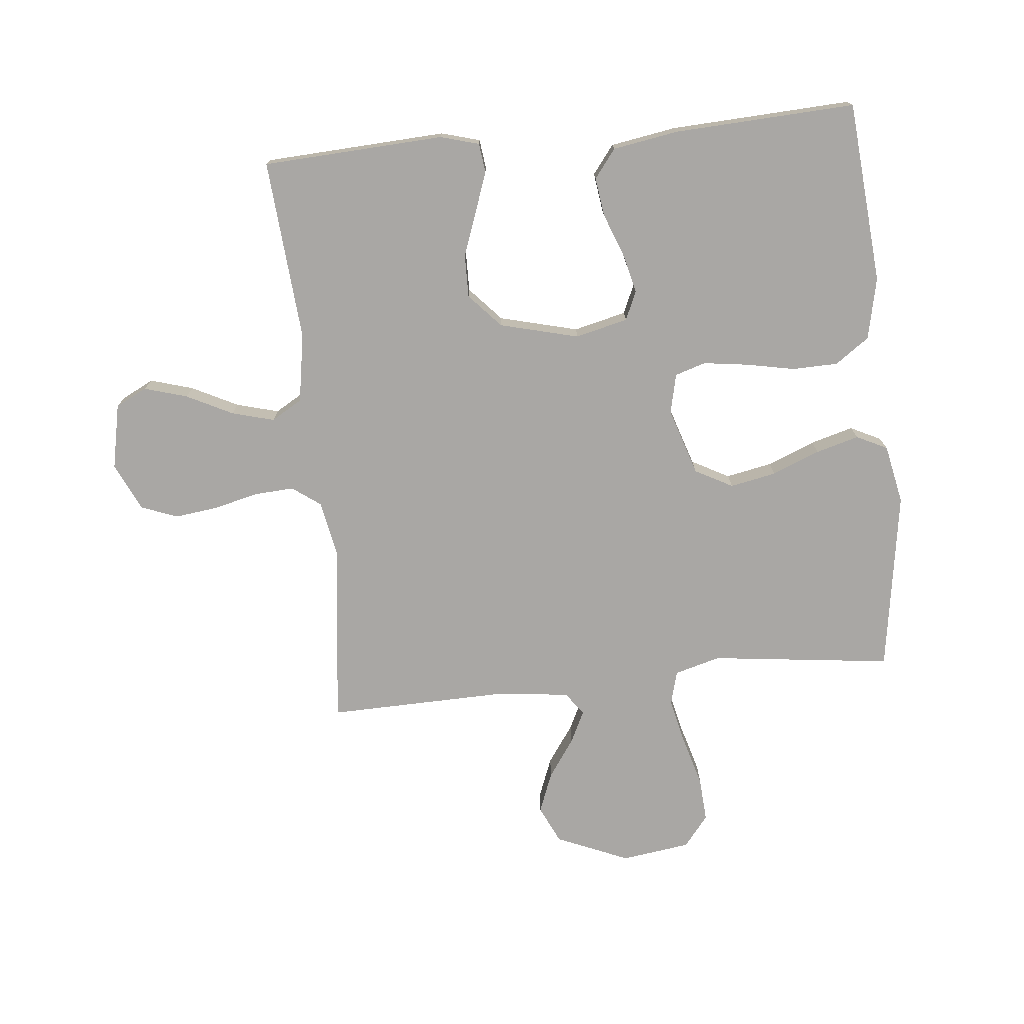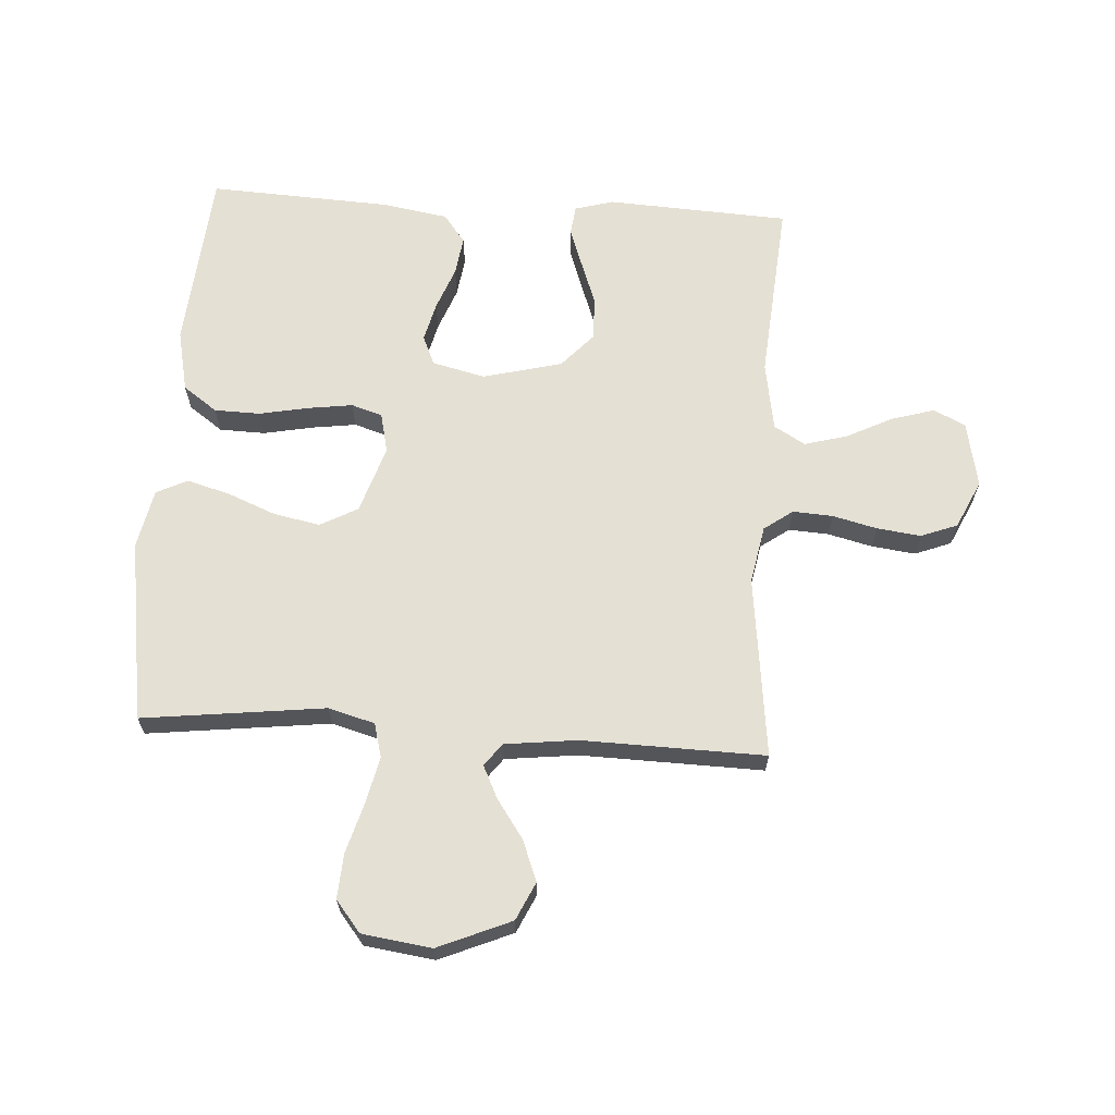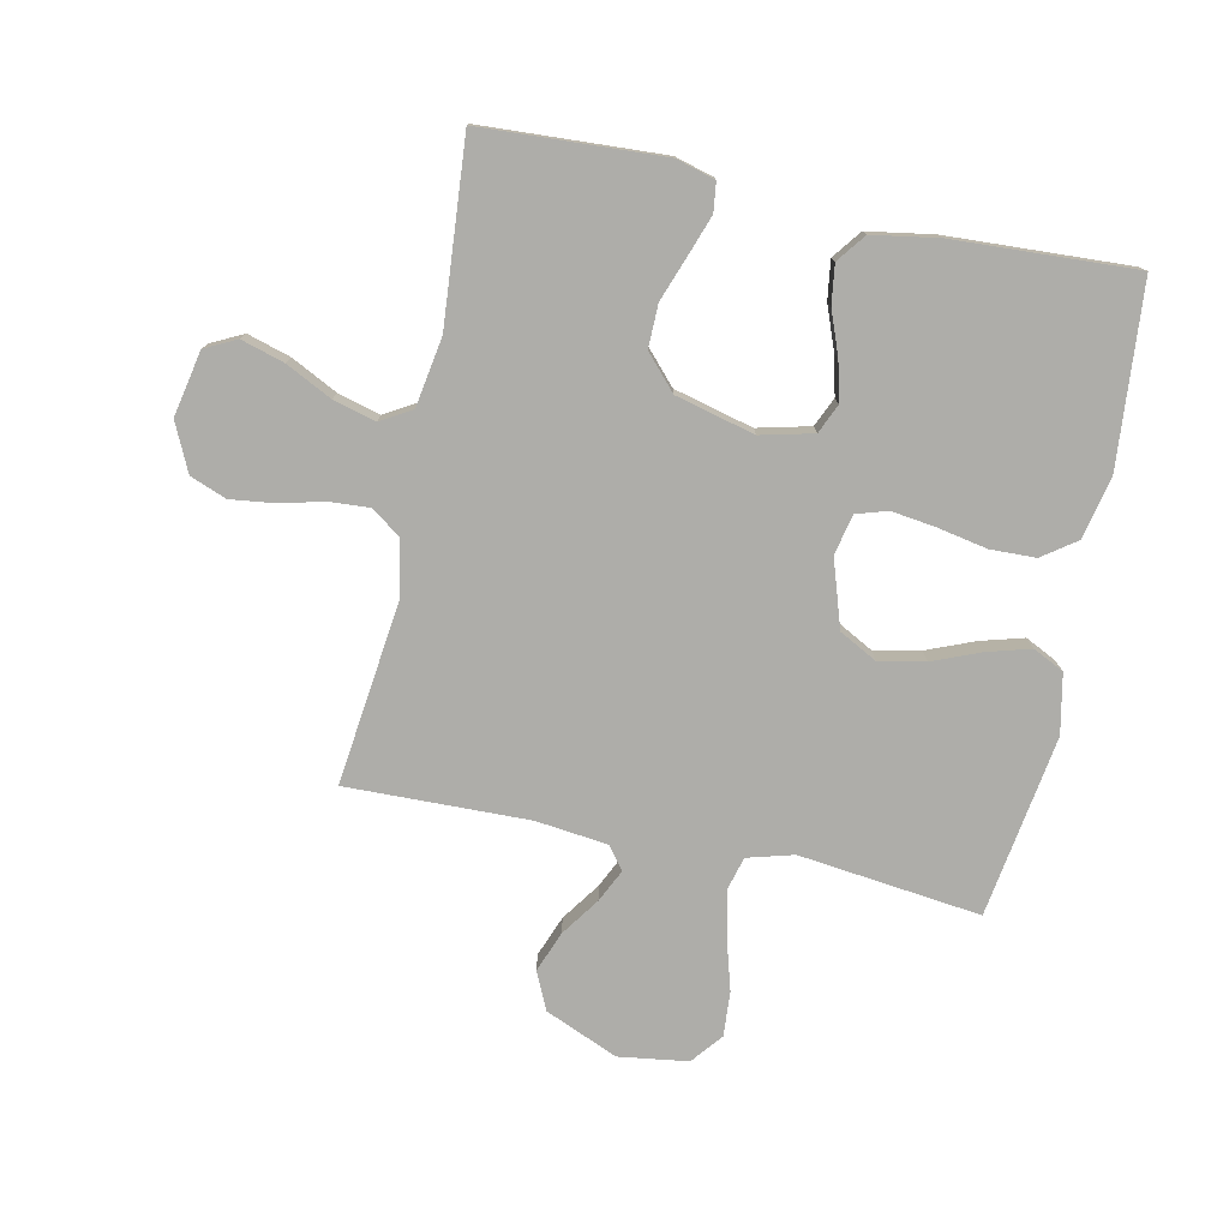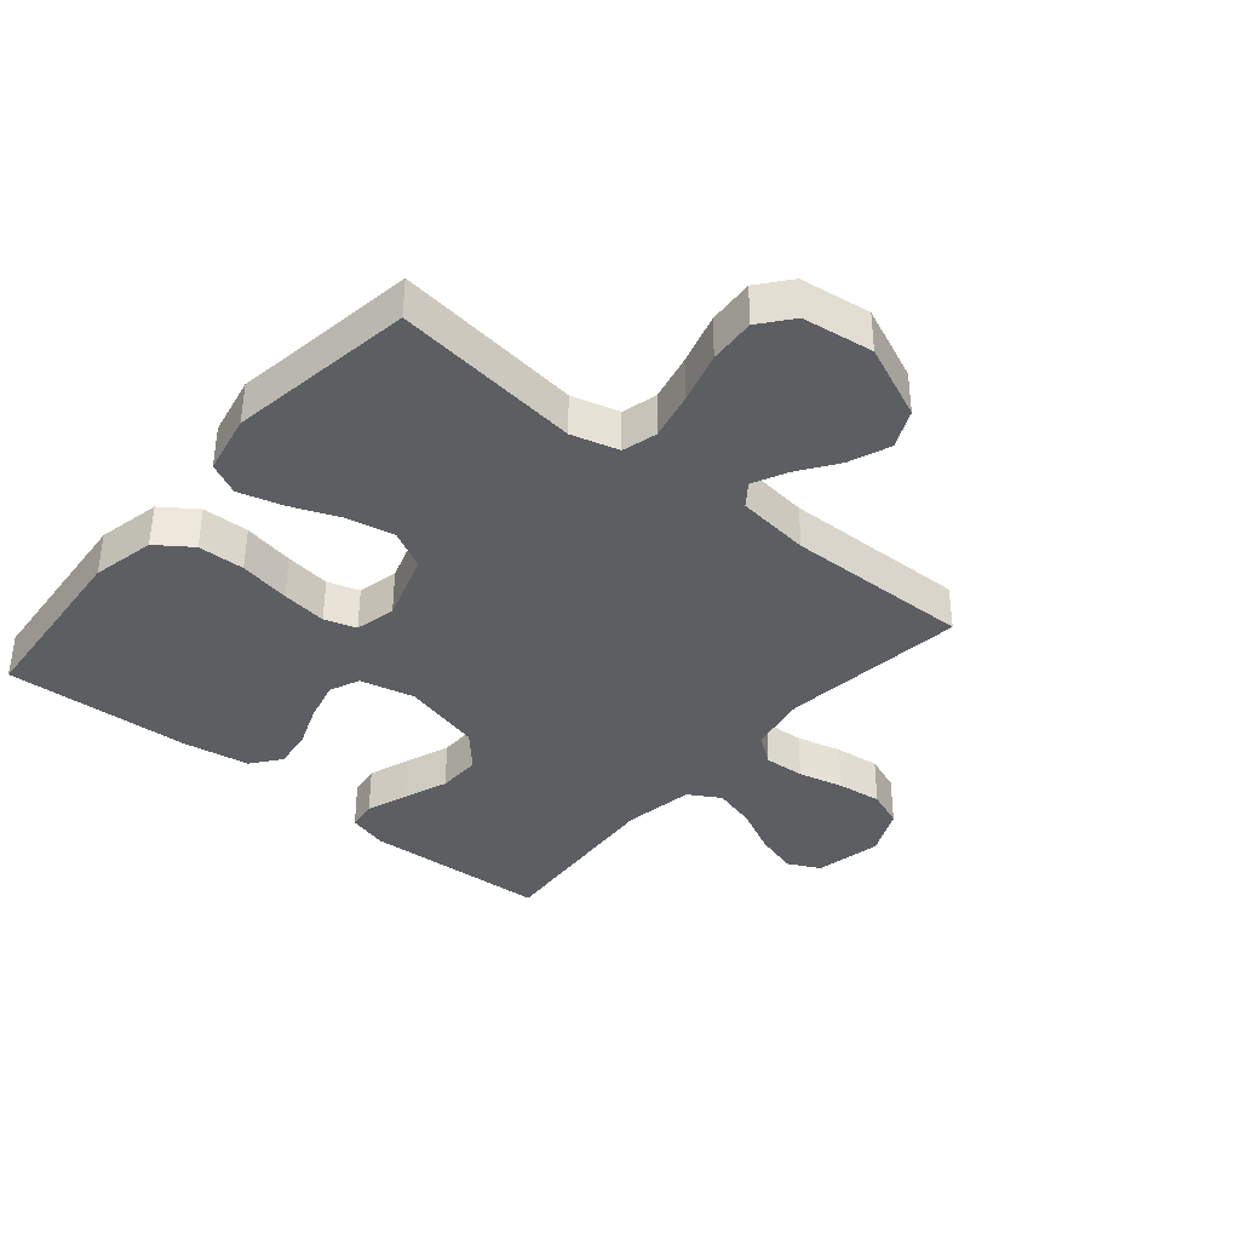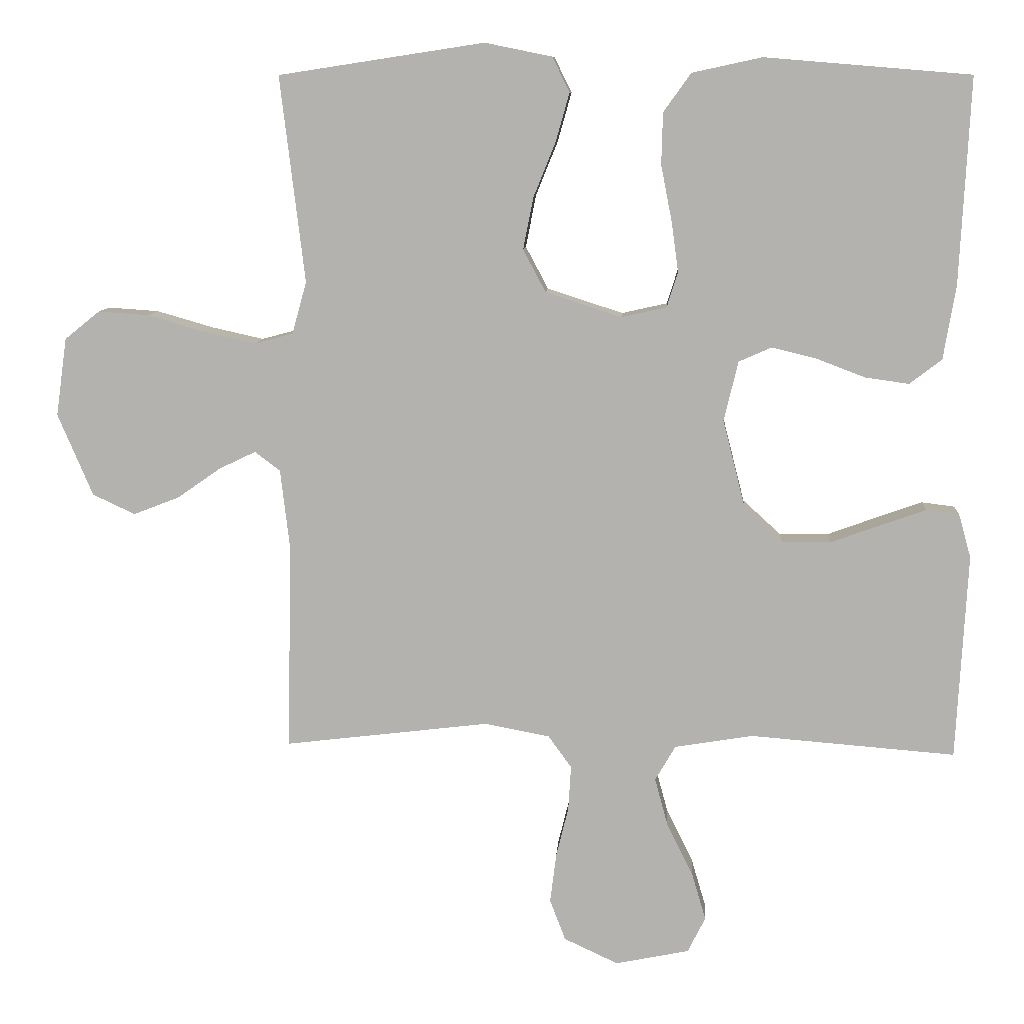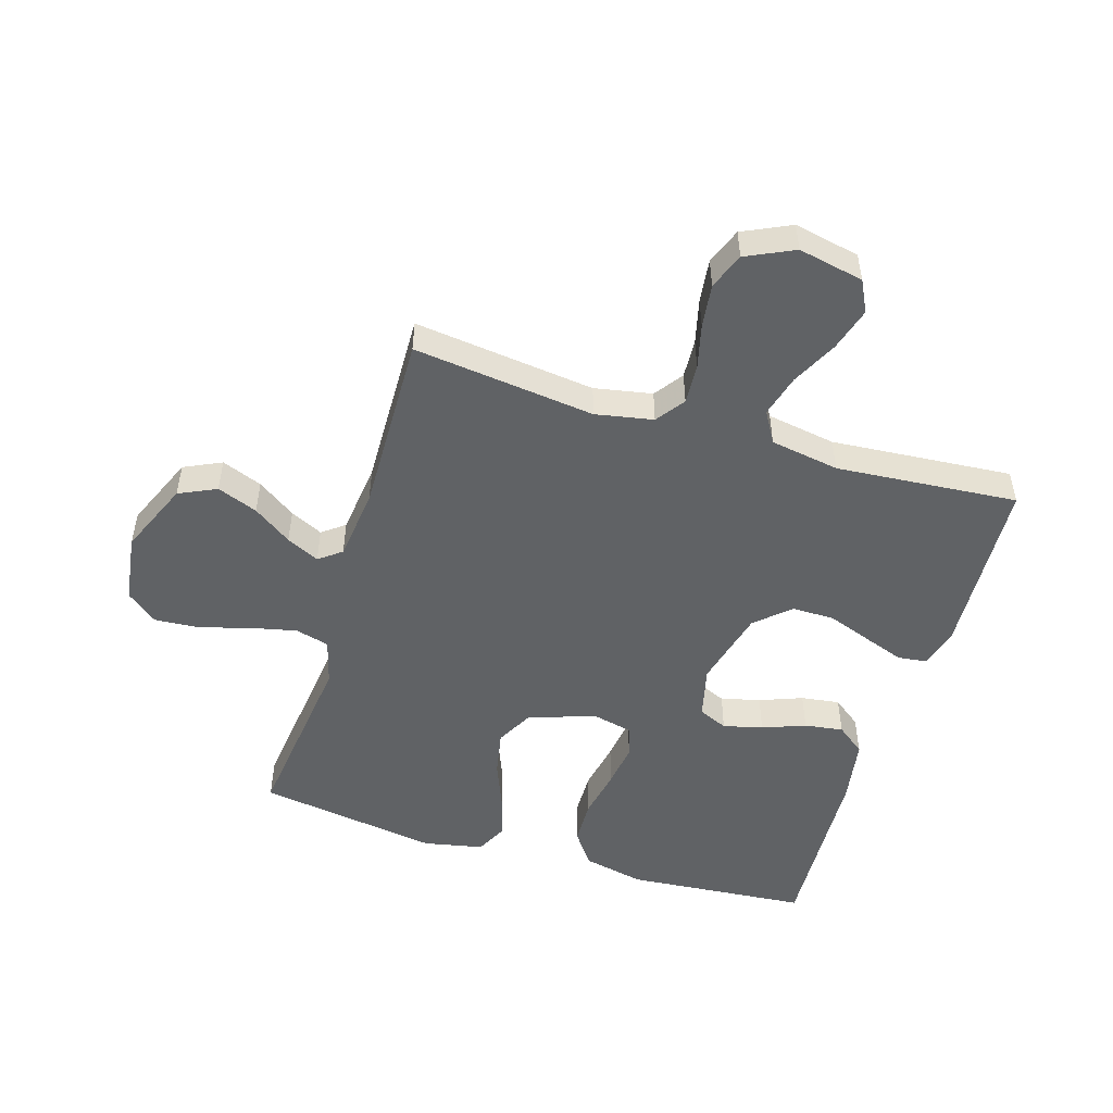
<metadata>
{"format":"obj","ext":"obj","renderer":"f3d","projection":"perspective","resolution":1024,"background":"white","views":[{"elev":-74.7,"azim":-84.3,"up":"+Y"},{"elev":65.3,"azim":93.6,"up":"+Y"},{"elev":-77.1,"azim":-101.9,"up":"+Y"},{"elev":-37.5,"azim":49.8,"up":"+Y"},{"elev":9.5,"azim":-176.3,"up":"+Z"},{"elev":-50.5,"azim":163.0,"up":"+Y"}]}
</metadata>
<code>
v 0.5 0.07 0.5
v 0.464 0.07 0.2
v 0.485 0.07 0.124
v 0.541 0.07 0.109
v 0.617 0.07 0.126
v 0.7 0.07 0.15
v 0.774 0.07 0.155
v 0.825 0.07 0.114
v 0.841 0.07 0
v 0.79 0.07 -0.12
v 0.728 0.07 -0.149
v 0.661 0.07 -0.123
v 0.598 0.07 -0.079
v 0.544 0.07 -0.053
v 0.507 0.07 -0.081
v 0.493 0.07 -0.2
v 0.5 0.07 -0.5
v 0.2 0.07 -0.464
v 0.105 0.07 -0.482
v 0.071 0.07 -0.529
v 0.075 0.07 -0.595
v 0.093 0.07 -0.668
v 0.102 0.07 -0.74
v 0.079 0.07 -0.8
v 0 0.07 -0.837
v -0.108 0.07 -0.815
v -0.134 0.07 -0.763
v -0.113 0.07 -0.692
v -0.075 0.07 -0.616
v -0.056 0.07 -0.546
v -0.086 0.07 -0.495
v -0.2 0.07 -0.476
v -0.5 0.07 -0.5
v -0.516 0.07 -0.2
v -0.498 0.07 -0.136
v -0.45 0.07 -0.13
v -0.385 0.07 -0.153
v -0.311 0.07 -0.18
v -0.24 0.07 -0.181
v -0.184 0.07 -0.13
v -0.151 0.07 0
v -0.172 0.07 0.087
v -0.22 0.07 0.108
v -0.285 0.07 0.092
v -0.356 0.07 0.065
v -0.42 0.07 0.056
v -0.467 0.07 0.092
v -0.485 0.07 0.2
v -0.5 0.07 0.5
v -0.2 0.07 0.525
v -0.098 0.07 0.503
v -0.058 0.07 0.447
v -0.056 0.07 0.372
v -0.072 0.07 0.29
v -0.082 0.07 0.217
v -0.066 0.07 0.166
v 0 0.07 0.151
v 0.111 0.07 0.187
v 0.144 0.07 0.249
v 0.129 0.07 0.325
v 0.097 0.07 0.404
v 0.077 0.07 0.475
v 0.102 0.07 0.526
v 0.2 0.07 0.546
v 0.5 0 0.5
v 0.464 0 0.2
v 0.485 0 0.124
v 0.541 0 0.109
v 0.617 0 0.126
v 0.7 0 0.15
v 0.774 0 0.155
v 0.825 0 0.114
v 0.841 0 0
v 0.79 0 -0.12
v 0.728 0 -0.149
v 0.661 0 -0.123
v 0.598 0 -0.079
v 0.544 0 -0.053
v 0.507 0 -0.081
v 0.493 0 -0.2
v 0.5 0 -0.5
v 0.2 0 -0.464
v 0.105 0 -0.482
v 0.071 0 -0.529
v 0.075 0 -0.595
v 0.093 0 -0.668
v 0.102 0 -0.74
v 0.079 0 -0.8
v 0 0 -0.837
v -0.108 0 -0.815
v -0.134 0 -0.763
v -0.113 0 -0.692
v -0.075 0 -0.616
v -0.056 0 -0.546
v -0.086 0 -0.495
v -0.2 0 -0.476
v -0.5 0 -0.5
v -0.516 0 -0.2
v -0.498 0 -0.136
v -0.45 0 -0.13
v -0.385 0 -0.153
v -0.311 0 -0.18
v -0.24 0 -0.181
v -0.184 0 -0.13
v -0.151 0 0
v -0.172 0 0.087
v -0.22 0 0.108
v -0.285 0 0.092
v -0.356 0 0.065
v -0.42 0 0.056
v -0.467 0 0.092
v -0.485 0 0.2
v -0.5 0 0.5
v -0.2 0 0.525
v -0.098 0 0.503
v -0.058 0 0.447
v -0.056 0 0.372
v -0.072 0 0.29
v -0.082 0 0.217
v -0.066 0 0.166
v 0 0 0.151
v 0.111 0 0.187
v 0.144 0 0.249
v 0.129 0 0.325
v 0.097 0 0.404
v 0.077 0 0.475
v 0.102 0 0.526
v 0.2 0 0.546
f 63 64 1 2
f 60 61 62 63
f 59 60 63 2
f 58 59 2 3
f 57 58 3 4
f 51 52 53 54
f 51 54 55
f 50 51 55
f 49 50 55 56
f 47 48 49 56
f 44 45 46 47
f 43 44 47 56
f 35 36 37 38
f 33 34 35 38
f 32 33 38 39
f 31 32 39 40
f 26 27 28 29
f 26 29 30
f 25 26 30
f 24 25 30
f 21 22 23 24
f 20 21 24 30
f 19 20 30 31
f 16 17 18
f 15 16 18 19
f 10 11 12 13
f 10 13 14
f 9 10 14
f 8 9 14
f 5 6 7 8
f 4 5 8 14
f 57 4 14 15
f 42 43 56 57
f 41 42 57 15
f 31 40 41
f 15 19 31 41
f 66 65 128 127
f 127 126 125 124
f 66 127 124 123
f 67 66 123 122
f 68 67 122 121
f 118 117 116 115
f 119 118 115
f 119 115 114
f 120 119 114 113
f 120 113 112 111
f 111 110 109 108
f 120 111 108 107
f 102 101 100 99
f 102 99 98 97
f 103 102 97 96
f 104 103 96 95
f 93 92 91 90
f 94 93 90
f 94 90 89
f 94 89 88
f 88 87 86 85
f 94 88 85 84
f 95 94 84 83
f 82 81 80
f 83 82 80 79
f 77 76 75 74
f 78 77 74
f 78 74 73
f 78 73 72
f 72 71 70 69
f 78 72 69 68
f 79 78 68 121
f 121 120 107 106
f 79 121 106 105
f 105 104 95
f 105 95 83 79
f 1 65 66 2
f 2 66 67 3
f 3 67 68 4
f 4 68 69 5
f 5 69 70 6
f 6 70 71 7
f 7 71 72 8
f 8 72 73 9
f 9 73 74 10
f 10 74 75 11
f 11 75 76 12
f 12 76 77 13
f 13 77 78 14
f 14 78 79 15
f 15 79 80 16
f 16 80 81 17
f 17 81 82 18
f 18 82 83 19
f 19 83 84 20
f 20 84 85 21
f 21 85 86 22
f 22 86 87 23
f 23 87 88 24
f 24 88 89 25
f 25 89 90 26
f 26 90 91 27
f 27 91 92 28
f 28 92 93 29
f 29 93 94 30
f 30 94 95 31
f 31 95 96 32
f 32 96 97 33
f 33 97 98 34
f 34 98 99 35
f 35 99 100 36
f 36 100 101 37
f 37 101 102 38
f 38 102 103 39
f 39 103 104 40
f 40 104 105 41
f 41 105 106 42
f 42 106 107 43
f 43 107 108 44
f 44 108 109 45
f 45 109 110 46
f 46 110 111 47
f 47 111 112 48
f 48 112 113 49
f 49 113 114 50
f 50 114 115 51
f 51 115 116 52
f 52 116 117 53
f 53 117 118 54
f 54 118 119 55
f 55 119 120 56
f 56 120 121 57
f 57 121 122 58
f 58 122 123 59
f 59 123 124 60
f 60 124 125 61
f 61 125 126 62
f 62 126 127 63
f 63 127 128 64
f 64 128 65 1

</code>
